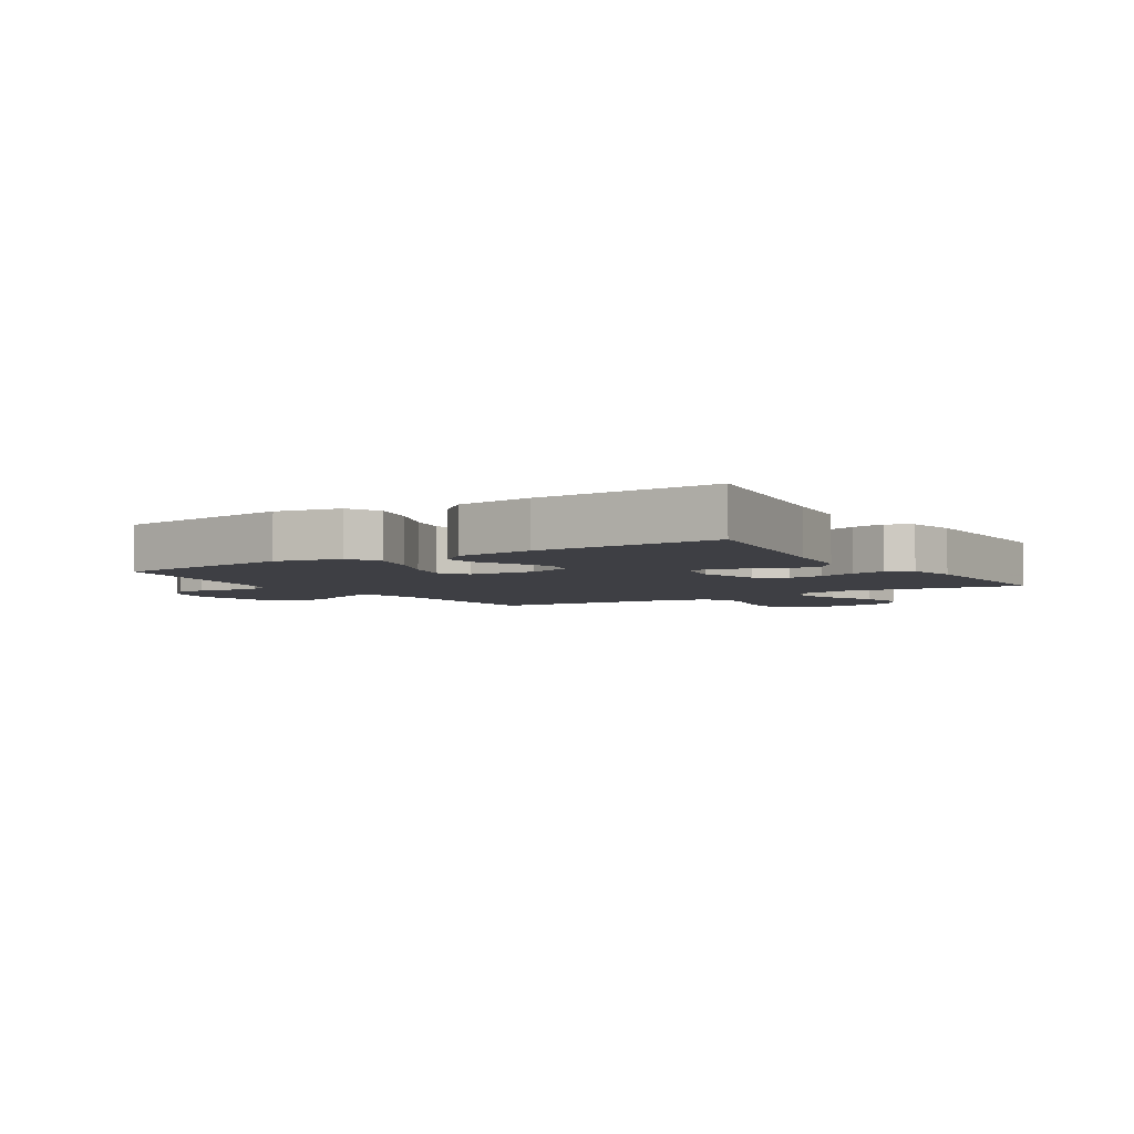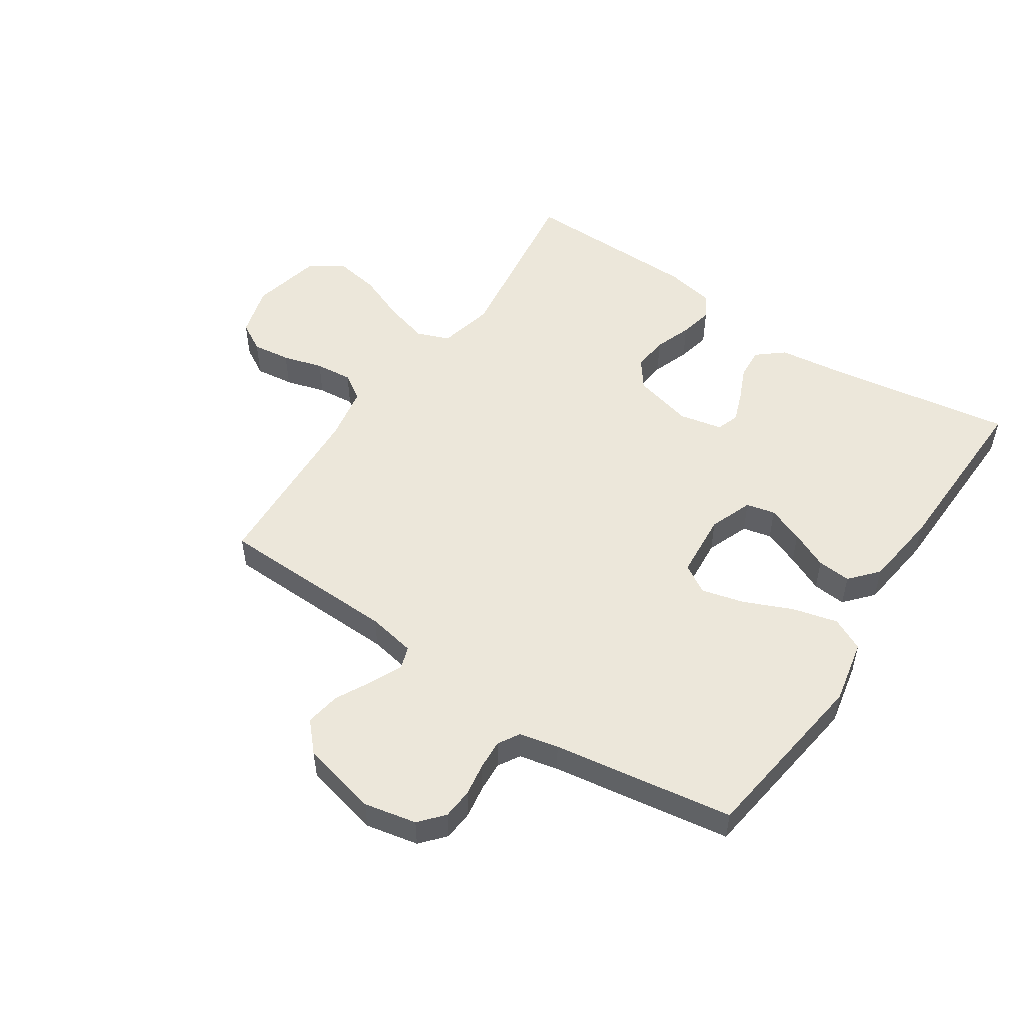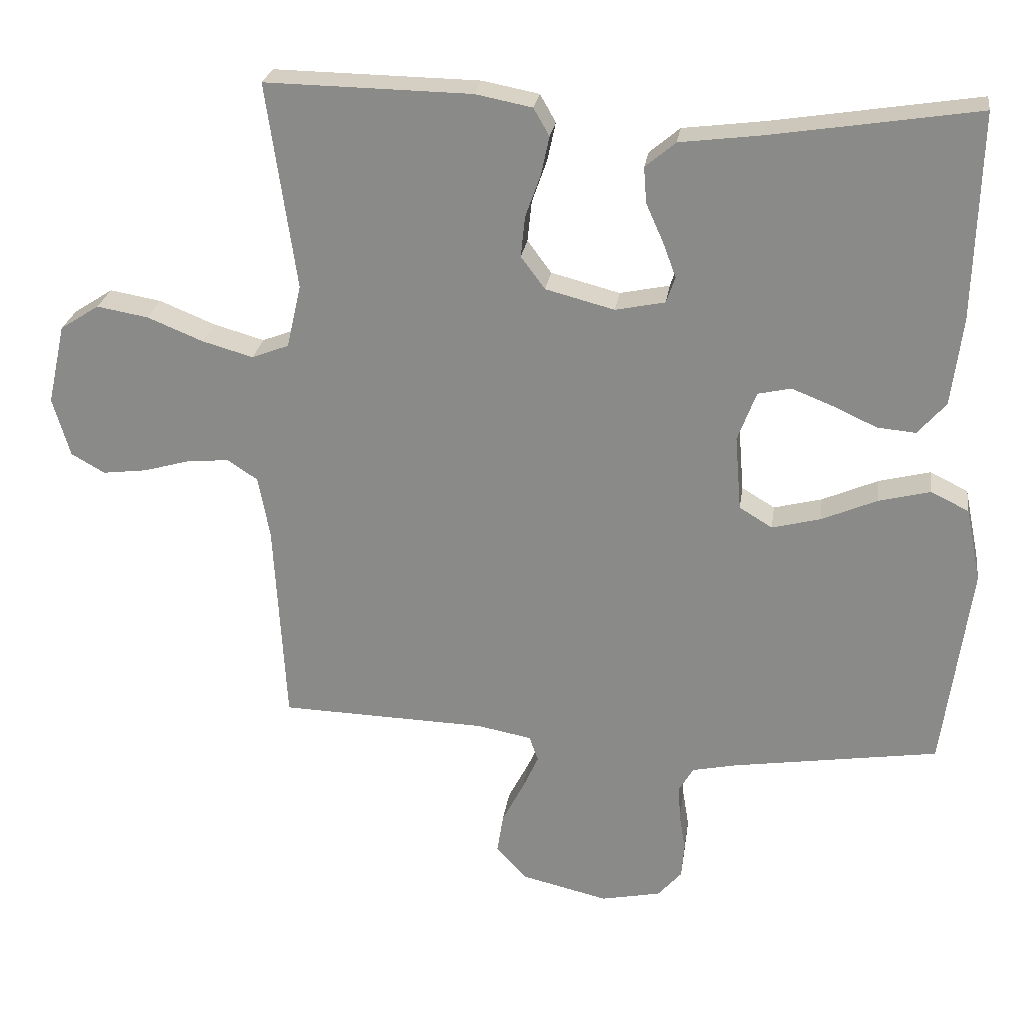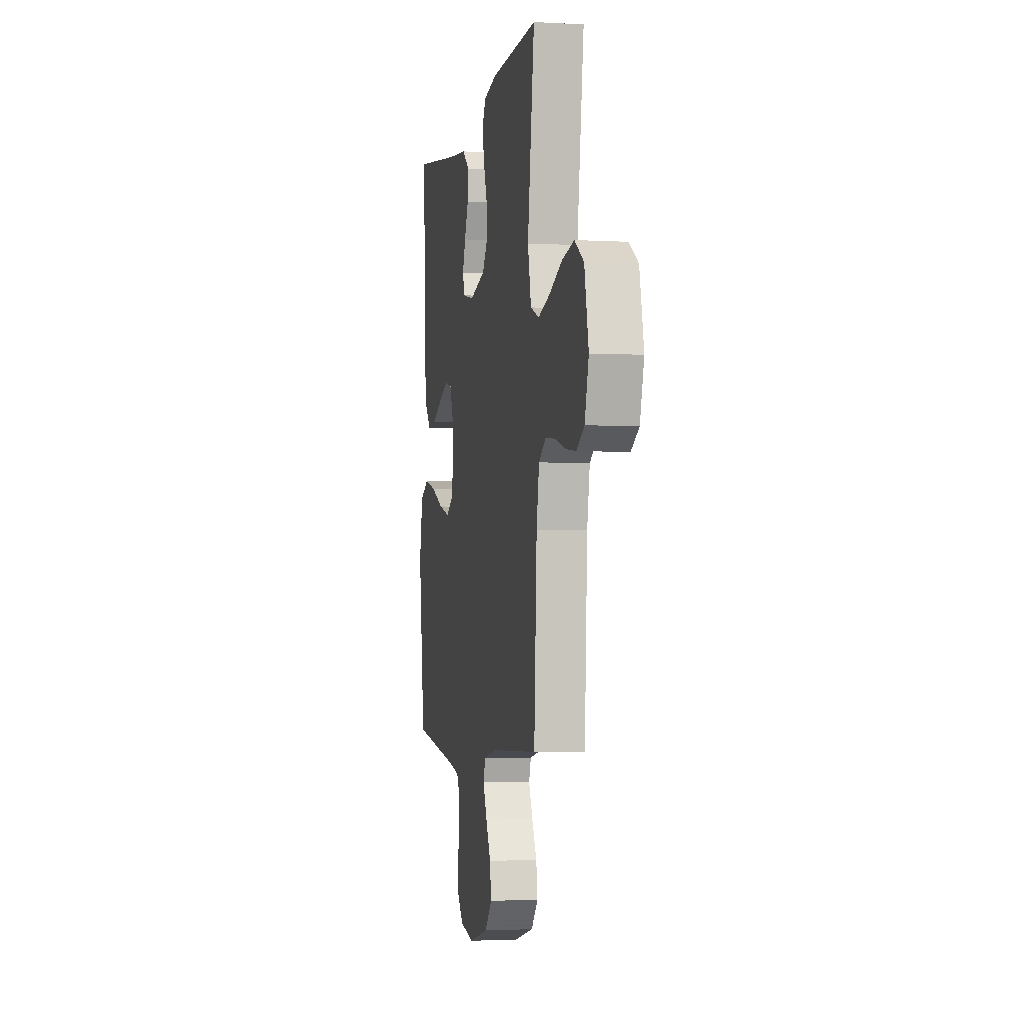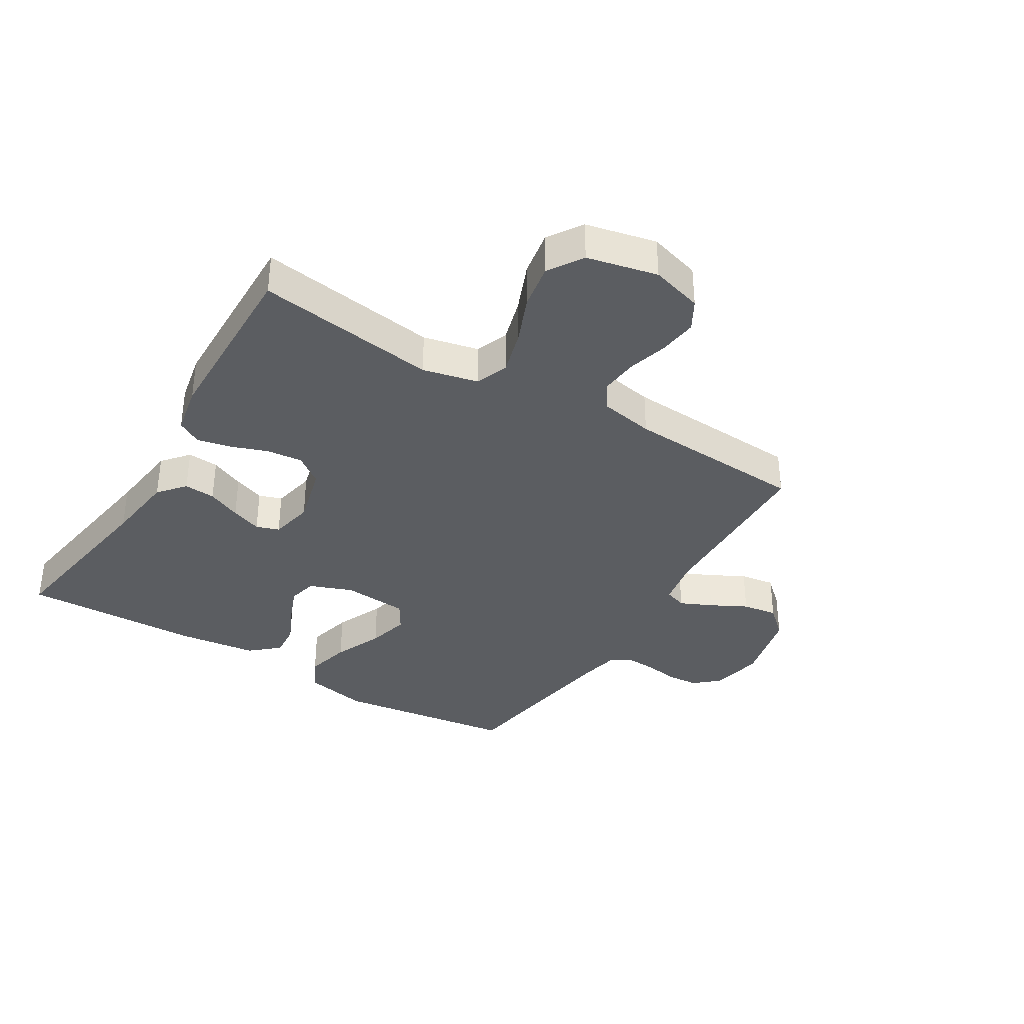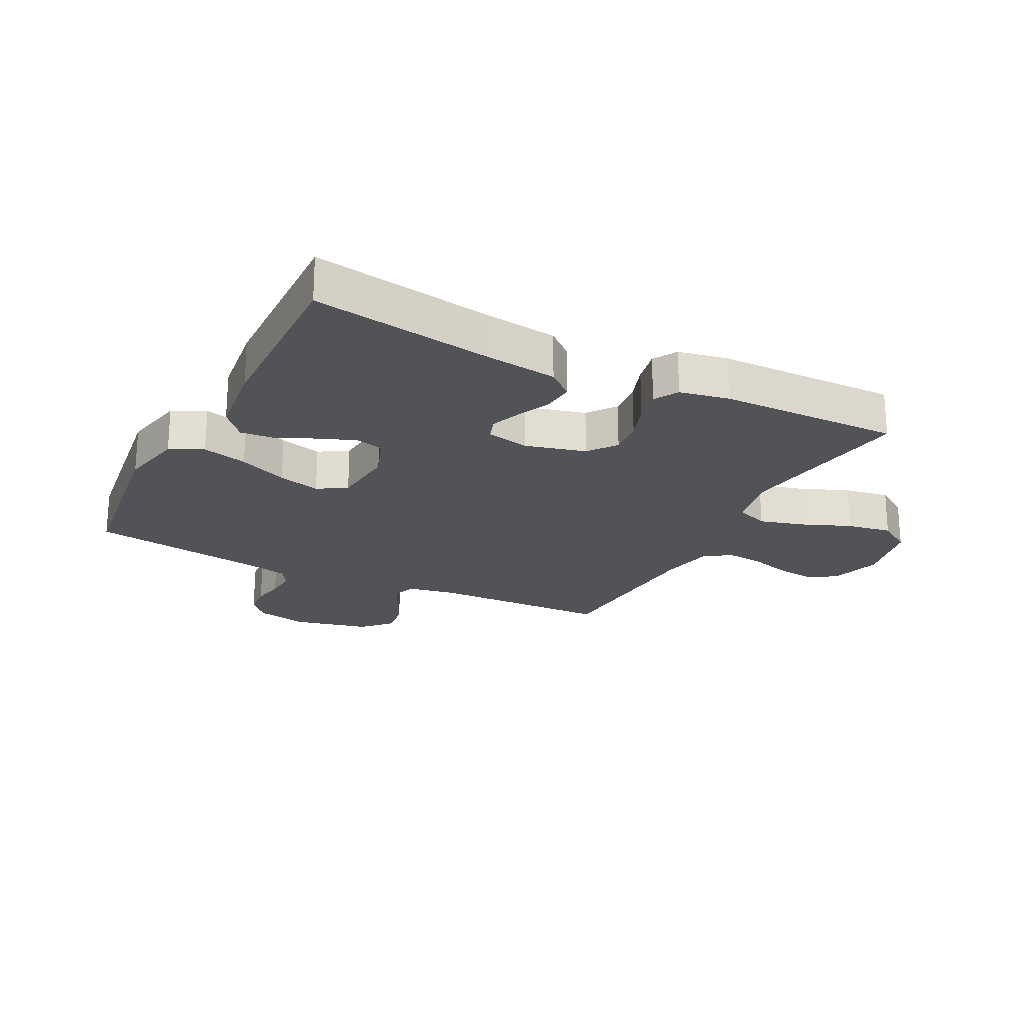
<metadata>
{"format":"obj","ext":"obj","renderer":"f3d","projection":"perspective","resolution":1024,"background":"white","views":[{"elev":-4.4,"azim":-57.4,"up":"+Y"},{"elev":51.7,"azim":-146.2,"up":"+Y"},{"elev":25.2,"azim":-171.9,"up":"+Z"},{"elev":-3.3,"azim":79.3,"up":"+Z"},{"elev":-35.9,"azim":58.8,"up":"+Y"},{"elev":-22.1,"azim":-27.2,"up":"+Y"}]}
</metadata>
<code>
v 0.5 0.07 -0.5
v 0.2 0.07 -0.509
v 0.12 0.07 -0.524
v 0.107 0.07 -0.561
v 0.131 0.07 -0.614
v 0.162 0.07 -0.674
v 0.171 0.07 -0.732
v 0.127 0.07 -0.78
v 0 0.07 -0.81
v -0.087 0.07 -0.792
v -0.122 0.07 -0.752
v -0.126 0.07 -0.701
v -0.117 0.07 -0.646
v -0.114 0.07 -0.596
v -0.135 0.07 -0.56
v -0.2 0.07 -0.546
v -0.5 0.07 -0.5
v -0.54 0.07 -0.2
v -0.518 0.07 -0.093
v -0.463 0.07 -0.066
v -0.388 0.07 -0.085
v -0.307 0.07 -0.12
v -0.237 0.07 -0.138
v -0.189 0.07 -0.109
v -0.18 0.07 0
v -0.207 0.07 0.072
v -0.255 0.07 0.083
v -0.316 0.07 0.059
v -0.379 0.07 0.03
v -0.435 0.07 0.025
v -0.476 0.07 0.072
v -0.492 0.07 0.2
v -0.5 0.07 0.5
v -0.2 0.07 0.453
v -0.081 0.07 0.438
v -0.037 0.07 0.401
v -0.041 0.07 0.349
v -0.066 0.07 0.293
v -0.085 0.07 0.242
v -0.072 0.07 0.204
v 0 0.07 0.189
v 0.1 0.07 0.215
v 0.135 0.07 0.262
v 0.129 0.07 0.321
v 0.107 0.07 0.383
v 0.095 0.07 0.439
v 0.118 0.07 0.479
v 0.2 0.07 0.495
v 0.5 0.07 0.5
v 0.457 0.07 0.2
v 0.478 0.07 0.108
v 0.532 0.07 0.087
v 0.606 0.07 0.108
v 0.687 0.07 0.141
v 0.762 0.07 0.154
v 0.819 0.07 0.117
v 0.845 0.07 0
v 0.82 0.07 -0.086
v 0.771 0.07 -0.114
v 0.707 0.07 -0.106
v 0.64 0.07 -0.087
v 0.578 0.07 -0.081
v 0.534 0.07 -0.11
v 0.517 0.07 -0.2
v 0.5 0 -0.5
v 0.2 0 -0.509
v 0.12 0 -0.524
v 0.107 0 -0.561
v 0.131 0 -0.614
v 0.162 0 -0.674
v 0.171 0 -0.732
v 0.127 0 -0.78
v 0 0 -0.81
v -0.087 0 -0.792
v -0.122 0 -0.752
v -0.126 0 -0.701
v -0.117 0 -0.646
v -0.114 0 -0.596
v -0.135 0 -0.56
v -0.2 0 -0.546
v -0.5 0 -0.5
v -0.54 0 -0.2
v -0.518 0 -0.093
v -0.463 0 -0.066
v -0.388 0 -0.085
v -0.307 0 -0.12
v -0.237 0 -0.138
v -0.189 0 -0.109
v -0.18 0 0
v -0.207 0 0.072
v -0.255 0 0.083
v -0.316 0 0.059
v -0.379 0 0.03
v -0.435 0 0.025
v -0.476 0 0.072
v -0.492 0 0.2
v -0.5 0 0.5
v -0.2 0 0.453
v -0.081 0 0.438
v -0.037 0 0.401
v -0.041 0 0.349
v -0.066 0 0.293
v -0.085 0 0.242
v -0.072 0 0.204
v 0 0 0.189
v 0.1 0 0.215
v 0.135 0 0.262
v 0.129 0 0.321
v 0.107 0 0.383
v 0.095 0 0.439
v 0.118 0 0.479
v 0.2 0 0.495
v 0.5 0 0.5
v 0.457 0 0.2
v 0.478 0 0.108
v 0.532 0 0.087
v 0.606 0 0.108
v 0.687 0 0.141
v 0.762 0 0.154
v 0.819 0 0.117
v 0.845 0 0
v 0.82 0 -0.086
v 0.771 0 -0.114
v 0.707 0 -0.106
v 0.64 0 -0.087
v 0.578 0 -0.081
v 0.534 0 -0.11
v 0.517 0 -0.2
f 59 60 61
f 58 59 61
f 57 58 61
f 56 57 61
f 55 56 61
f 54 55 61
f 53 54 61
f 52 53 61 62
f 51 52 62 63
f 48 49 50
f 47 48 50
f 46 47 50
f 45 46 50
f 44 45 50
f 43 44 50 51
f 51 63 64
f 43 51 64
f 42 43 64
f 36 37 38
f 35 36 38
f 34 35 38
f 34 38 39
f 33 34 39
f 32 33 39
f 31 32 39
f 30 31 39
f 29 30 39
f 28 29 39
f 27 28 39 40
f 20 21 22
f 19 20 22
f 18 19 22
f 17 18 22
f 16 17 22
f 15 16 22 23
f 14 15 23 24
f 11 12 13
f 10 11 13
f 9 10 13
f 8 9 13
f 7 8 13
f 6 7 13
f 5 6 13
f 4 5 13 14
f 14 24 25
f 4 14 25
f 3 4 25
f 64 1 2
f 42 64 2
f 41 42 2
f 26 27 40 41
f 25 26 41
f 3 25 41
f 2 3 41
f 125 124 123
f 125 123 122
f 125 122 121
f 125 121 120
f 125 120 119
f 125 119 118
f 125 118 117
f 126 125 117 116
f 127 126 116 115
f 114 113 112
f 114 112 111
f 114 111 110
f 114 110 109
f 114 109 108
f 115 114 108 107
f 128 127 115
f 128 115 107
f 128 107 106
f 102 101 100
f 102 100 99
f 102 99 98
f 103 102 98
f 103 98 97
f 103 97 96
f 103 96 95
f 103 95 94
f 103 94 93
f 103 93 92
f 104 103 92 91
f 86 85 84
f 86 84 83
f 86 83 82
f 86 82 81
f 86 81 80
f 87 86 80 79
f 88 87 79 78
f 77 76 75
f 77 75 74
f 77 74 73
f 77 73 72
f 77 72 71
f 77 71 70
f 77 70 69
f 78 77 69 68
f 89 88 78
f 89 78 68
f 89 68 67
f 66 65 128
f 66 128 106
f 66 106 105
f 105 104 91 90
f 105 90 89
f 105 89 67
f 105 67 66
f 1 65 66 2
f 2 66 67 3
f 3 67 68 4
f 4 68 69 5
f 5 69 70 6
f 6 70 71 7
f 7 71 72 8
f 8 72 73 9
f 9 73 74 10
f 10 74 75 11
f 11 75 76 12
f 12 76 77 13
f 13 77 78 14
f 14 78 79 15
f 15 79 80 16
f 16 80 81 17
f 17 81 82 18
f 18 82 83 19
f 19 83 84 20
f 20 84 85 21
f 21 85 86 22
f 22 86 87 23
f 23 87 88 24
f 24 88 89 25
f 25 89 90 26
f 26 90 91 27
f 27 91 92 28
f 28 92 93 29
f 29 93 94 30
f 30 94 95 31
f 31 95 96 32
f 32 96 97 33
f 33 97 98 34
f 34 98 99 35
f 35 99 100 36
f 36 100 101 37
f 37 101 102 38
f 38 102 103 39
f 39 103 104 40
f 40 104 105 41
f 41 105 106 42
f 42 106 107 43
f 43 107 108 44
f 44 108 109 45
f 45 109 110 46
f 46 110 111 47
f 47 111 112 48
f 48 112 113 49
f 49 113 114 50
f 50 114 115 51
f 51 115 116 52
f 52 116 117 53
f 53 117 118 54
f 54 118 119 55
f 55 119 120 56
f 56 120 121 57
f 57 121 122 58
f 58 122 123 59
f 59 123 124 60
f 60 124 125 61
f 61 125 126 62
f 62 126 127 63
f 63 127 128 64
f 64 128 65 1

</code>
